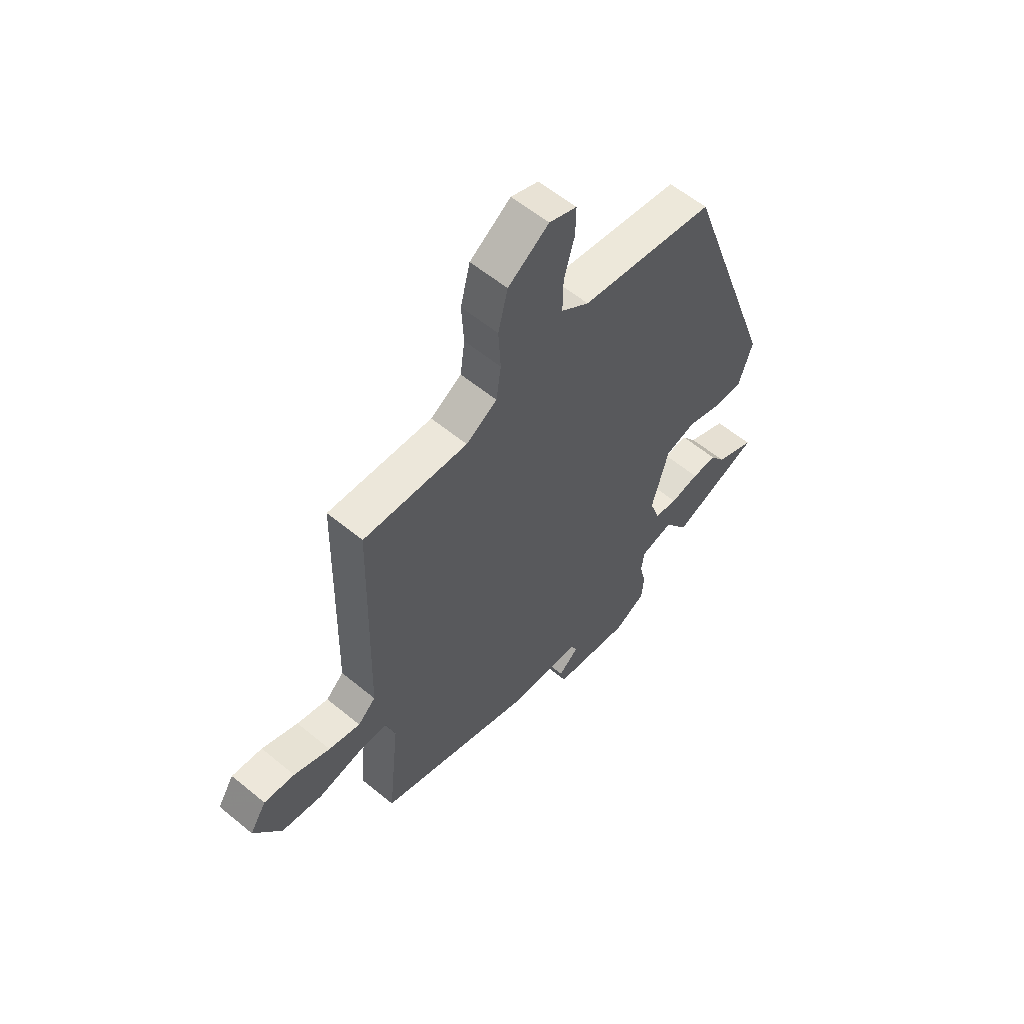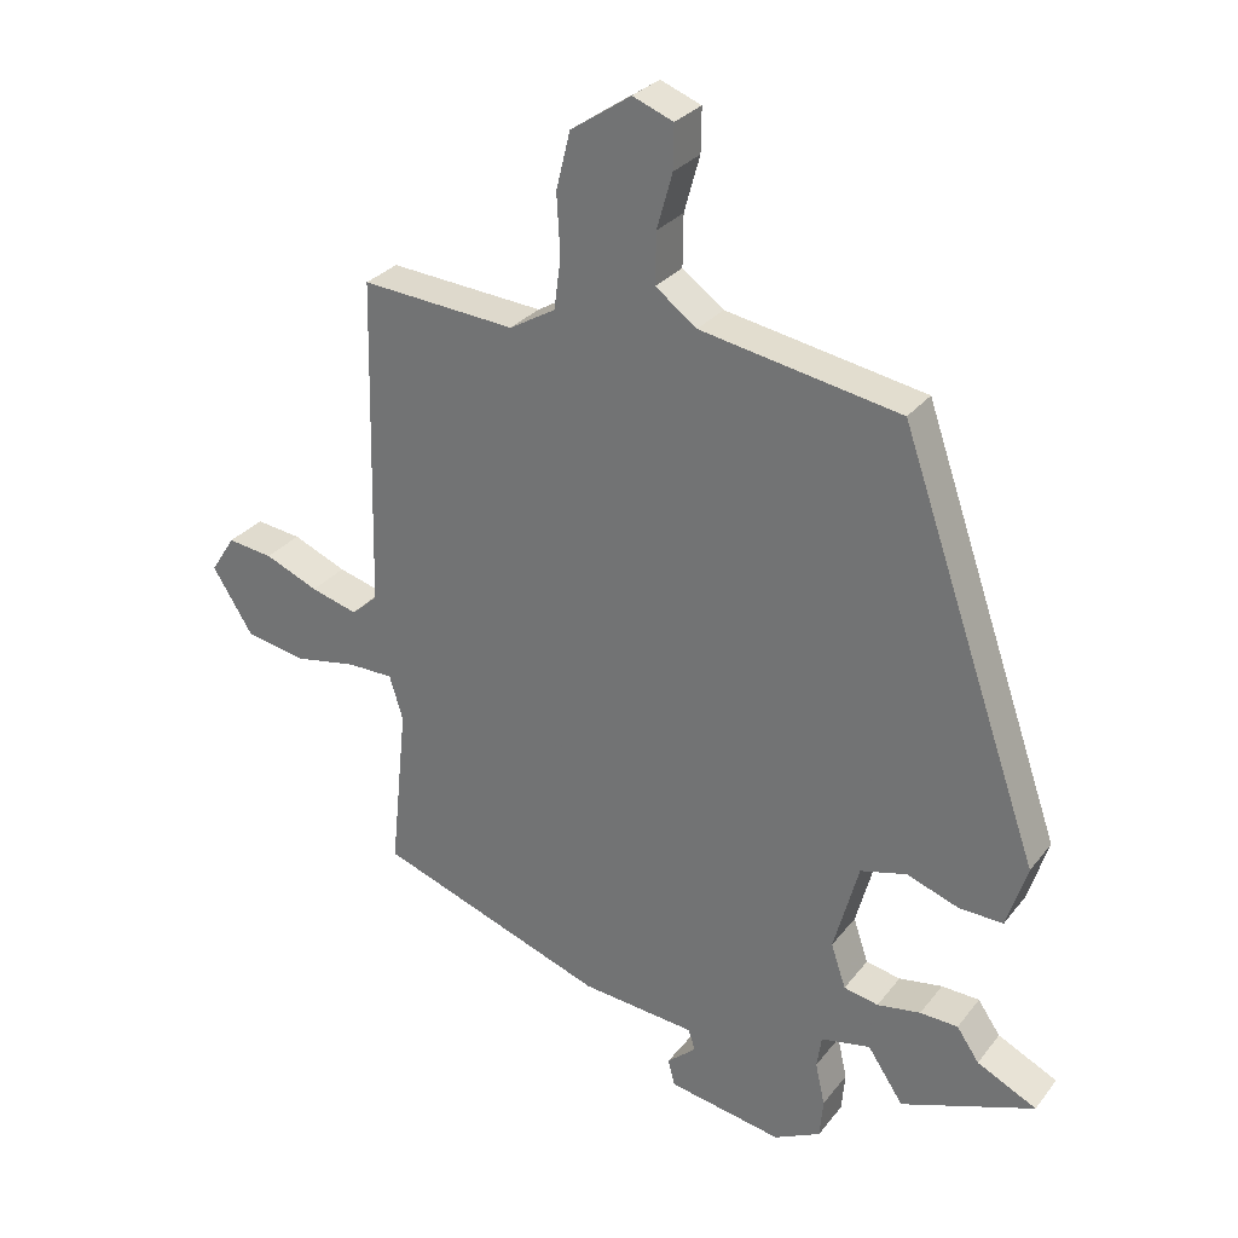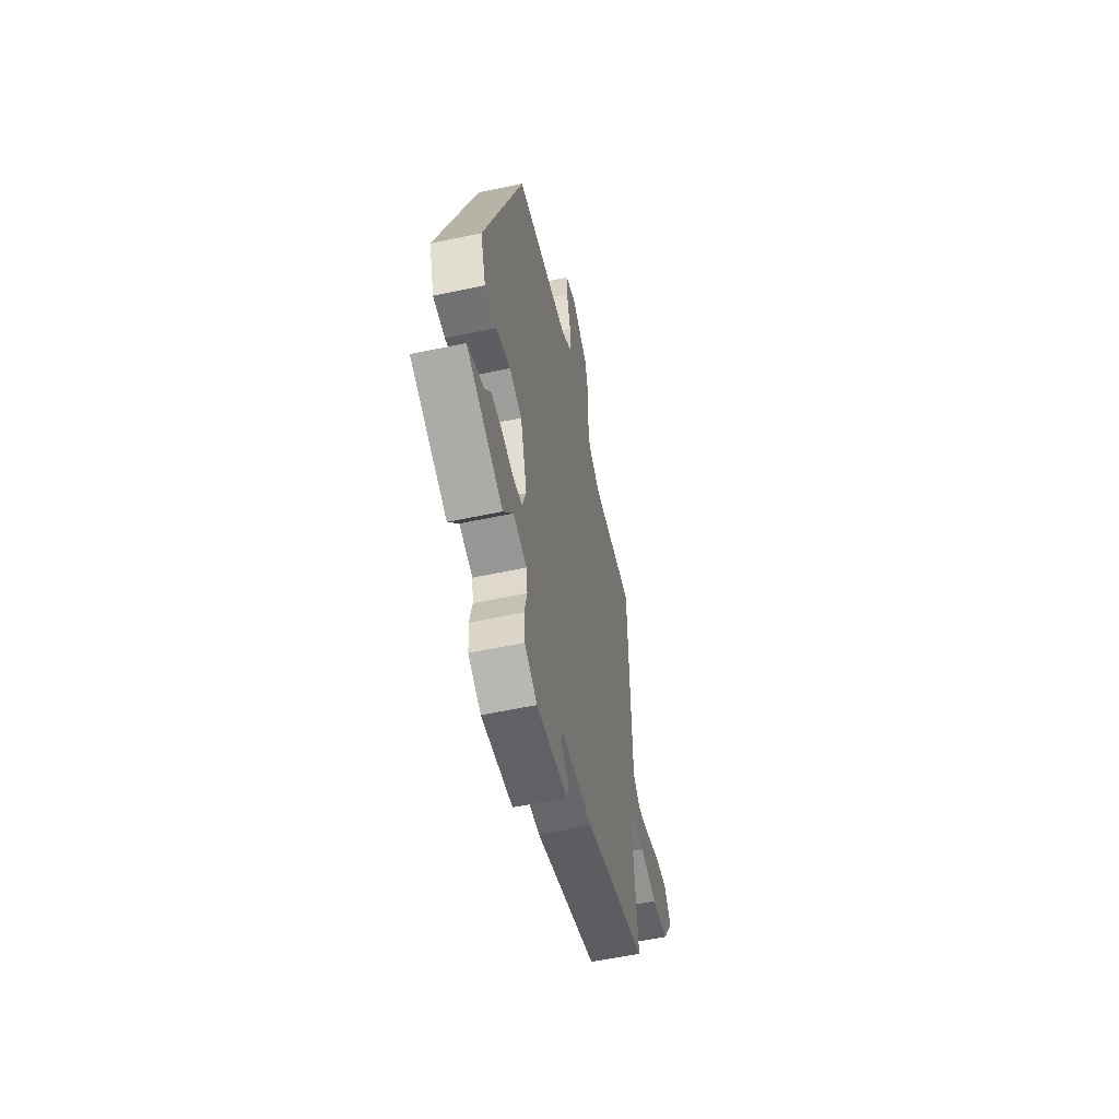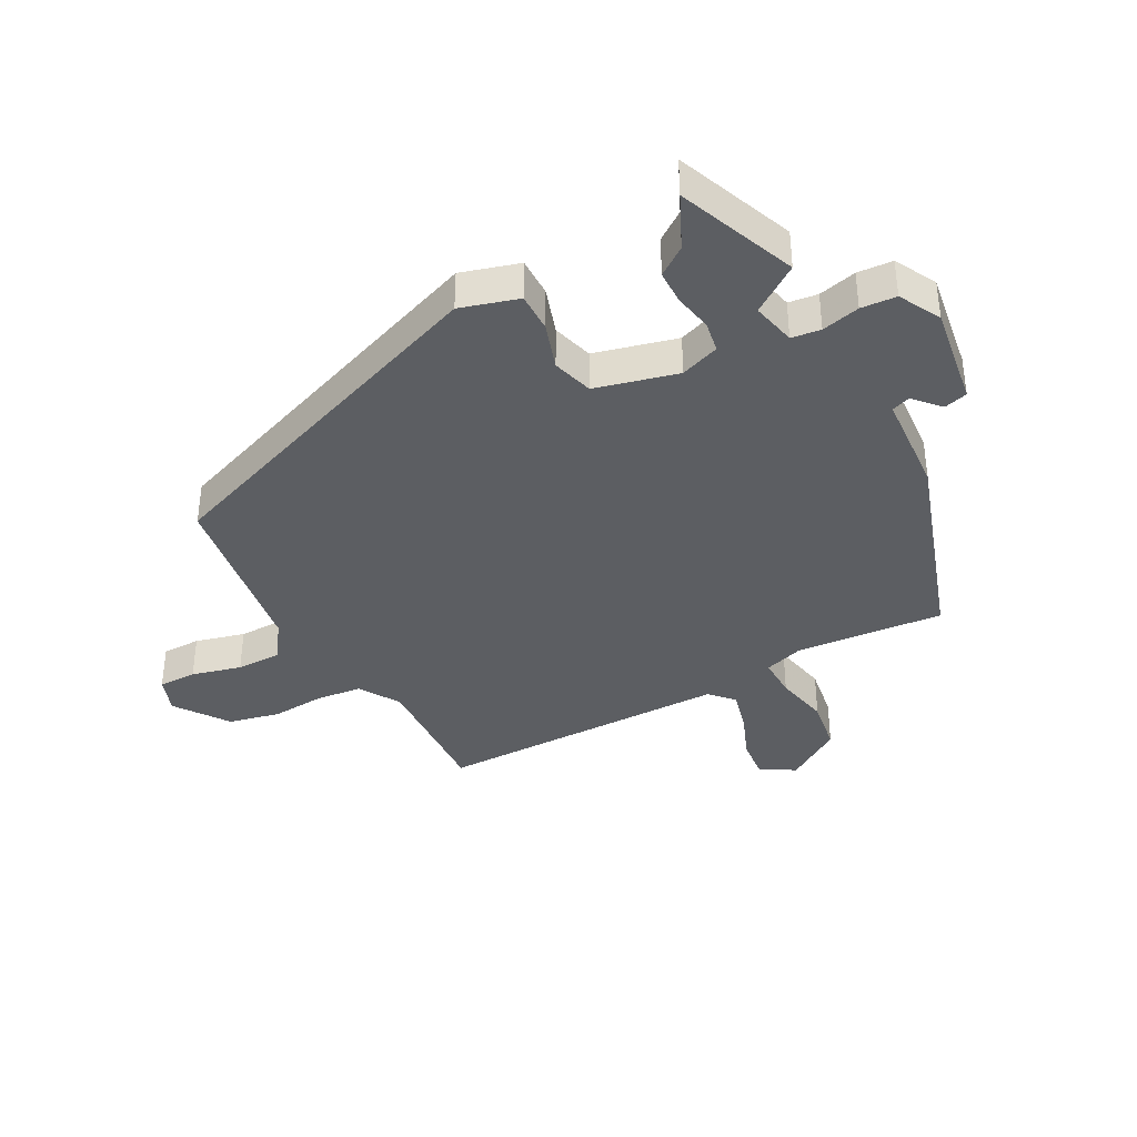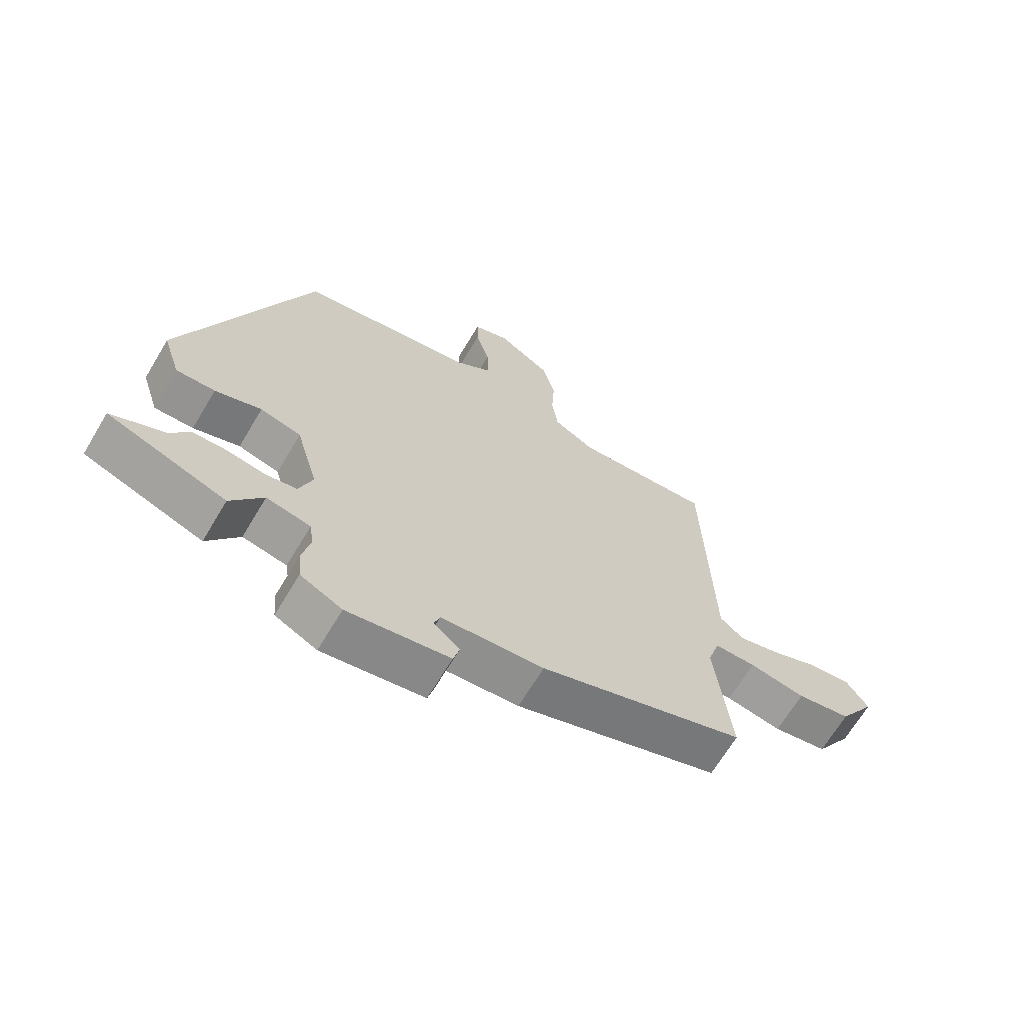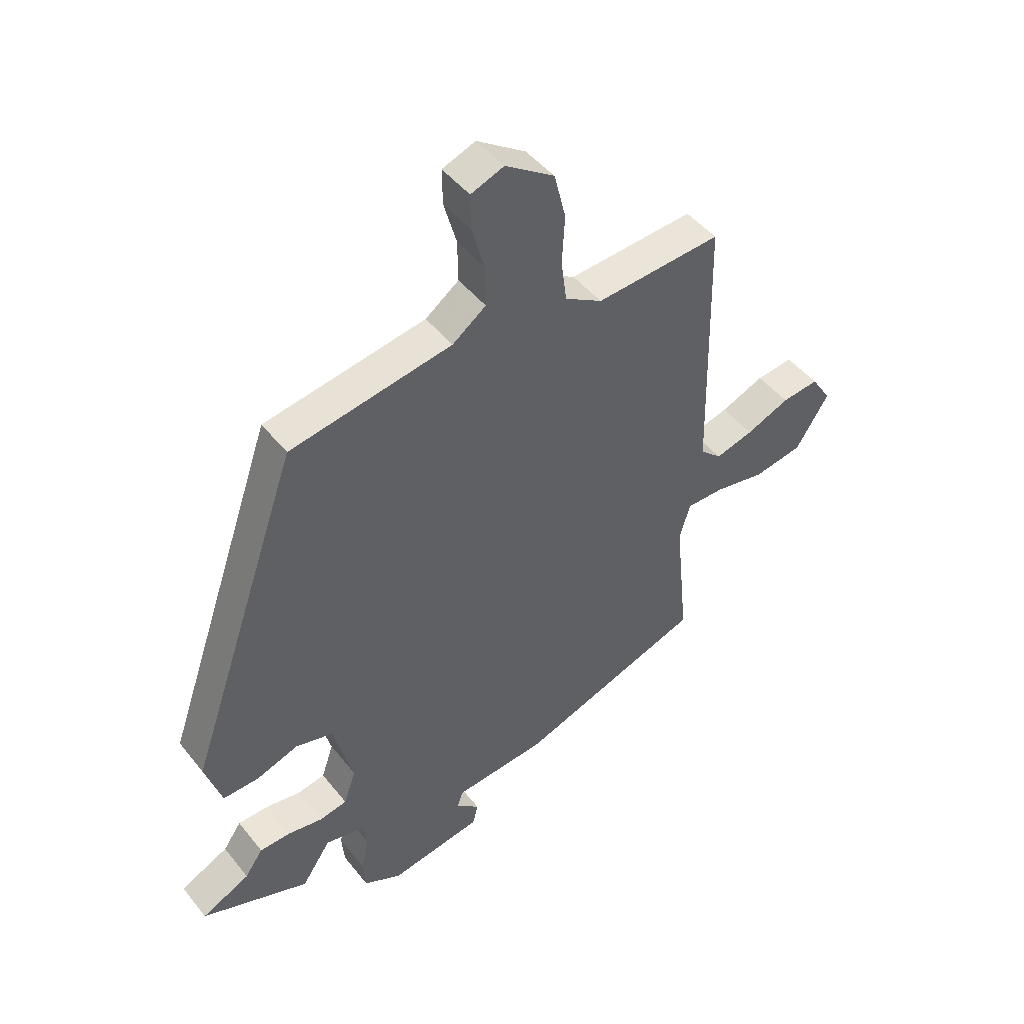
<metadata>
{"format":"obj","ext":"obj","renderer":"f3d","projection":"perspective","resolution":1024,"background":"white","views":[{"elev":58.9,"azim":-49.7,"up":"+Z"},{"elev":29.4,"azim":30.4,"up":"+Z"},{"elev":-57.1,"azim":102.5,"up":"+Z"},{"elev":-37.9,"azim":119.4,"up":"+Y"},{"elev":-67.5,"azim":149.1,"up":"+Z"},{"elev":46.6,"azim":143.8,"up":"+Z"}]}
</metadata>
<code>
v 0.301 0.07 0.491
v 0.509 0.07 -0.107
v 0.479 0.07 -0.202
v 0.414 0.07 -0.2
v 0.337 0.07 -0.173
v 0.269 0.07 -0.191
v 0.232 0.07 -0.326
v 0.254 0.07 -0.391
v 0.305 0.07 -0.401
v 0.369 0.07 -0.39
v 0.425 0.07 -0.392
v 0.458 0.07 -0.44
v 0.546 0.07 -0.483
v 0.349 0.07 -0.556
v 0.296 0.07 -0.477
v 0.223 0.07 -0.492
v 0.216 0.07 -0.54
v 0.23 0.07 -0.603
v 0.225 0.07 -0.661
v 0.156 0.07 -0.696
v -0.013 0.07 -0.667
v -0.023 0.07 -0.628
v 0.02 0.07 -0.59
v 0.01 0.07 -0.559
v -0.159 0.07 -0.544
v -0.497 0.07 -0.425
v -0.472 0.07 -0.181
v -0.492 0.07 -0.115
v -0.56 0.07 -0.115
v -0.652 0.07 -0.132
v -0.741 0.07 -0.116
v -0.801 0.07 -0.021
v -0.765 0.07 0.035
v -0.698 0.07 0.027
v -0.619 0.07 -0.006
v -0.55 0.07 -0.025
v -0.511 0.07 0.01
v -0.5 0.07 0.498
v -0.272 0.07 0.482
v -0.204 0.07 0.522
v -0.194 0.07 0.597
v -0.199 0.07 0.686
v -0.178 0.07 0.771
v -0.089 0.07 0.831
v -0.029 0.07 0.808
v -0.03 0.07 0.744
v -0.053 0.07 0.662
v -0.054 0.07 0.587
v 0.007 0.07 0.542
v 0.301 0 0.491
v 0.509 0 -0.107
v 0.479 0 -0.202
v 0.414 0 -0.2
v 0.337 0 -0.173
v 0.269 0 -0.191
v 0.232 0 -0.326
v 0.254 0 -0.391
v 0.305 0 -0.401
v 0.369 0 -0.39
v 0.425 0 -0.392
v 0.458 0 -0.44
v 0.546 0 -0.483
v 0.349 0 -0.556
v 0.296 0 -0.477
v 0.223 0 -0.492
v 0.216 0 -0.54
v 0.23 0 -0.603
v 0.225 0 -0.661
v 0.156 0 -0.696
v -0.013 0 -0.667
v -0.023 0 -0.628
v 0.02 0 -0.59
v 0.01 0 -0.559
v -0.159 0 -0.544
v -0.497 0 -0.425
v -0.472 0 -0.181
v -0.492 0 -0.115
v -0.56 0 -0.115
v -0.652 0 -0.132
v -0.741 0 -0.116
v -0.801 0 -0.021
v -0.765 0 0.035
v -0.698 0 0.027
v -0.619 0 -0.006
v -0.55 0 -0.025
v -0.511 0 0.01
v -0.5 0 0.498
v -0.272 0 0.482
v -0.204 0 0.522
v -0.194 0 0.597
v -0.199 0 0.686
v -0.178 0 0.771
v -0.089 0 0.831
v -0.029 0 0.808
v -0.03 0 0.744
v -0.053 0 0.662
v -0.054 0 0.587
v 0.007 0 0.542
f 45 46 47
f 44 45 47
f 43 44 47
f 42 43 47
f 41 42 47
f 40 41 47 48
f 39 40 48 49
f 37 38 39
f 33 34 35
f 32 33 35
f 31 32 35
f 30 31 35
f 29 30 35
f 28 29 35 36
f 24 25 26 27
f 24 27 28
f 21 22 23
f 20 21 23
f 19 20 23
f 18 19 23
f 17 18 23
f 16 17 23 24
f 12 13 14 15
f 12 15 16
f 11 12 16
f 10 11 16
f 9 10 16
f 8 9 16 24
f 3 4 5
f 2 3 5
f 1 2 5
f 49 1 5
f 39 49 5
f 37 39 5 6
f 28 36 37
f 24 28 37
f 8 24 37
f 7 8 37
f 6 7 37
f 96 95 94
f 96 94 93
f 96 93 92
f 96 92 91
f 96 91 90
f 97 96 90 89
f 98 97 89 88
f 88 87 86
f 84 83 82
f 84 82 81
f 84 81 80
f 84 80 79
f 84 79 78
f 85 84 78 77
f 76 75 74 73
f 77 76 73
f 72 71 70
f 72 70 69
f 72 69 68
f 72 68 67
f 72 67 66
f 73 72 66 65
f 64 63 62 61
f 65 64 61
f 65 61 60
f 65 60 59
f 65 59 58
f 73 65 58 57
f 54 53 52
f 54 52 51
f 54 51 50
f 54 50 98
f 54 98 88
f 55 54 88 86
f 86 85 77
f 86 77 73
f 86 73 57
f 86 57 56
f 86 56 55
f 1 50 51 2
f 2 51 52 3
f 3 52 53 4
f 4 53 54 5
f 5 54 55 6
f 6 55 56 7
f 7 56 57 8
f 8 57 58 9
f 9 58 59 10
f 10 59 60 11
f 11 60 61 12
f 12 61 62 13
f 13 62 63 14
f 14 63 64 15
f 15 64 65 16
f 16 65 66 17
f 17 66 67 18
f 18 67 68 19
f 19 68 69 20
f 20 69 70 21
f 21 70 71 22
f 22 71 72 23
f 23 72 73 24
f 24 73 74 25
f 25 74 75 26
f 26 75 76 27
f 27 76 77 28
f 28 77 78 29
f 29 78 79 30
f 30 79 80 31
f 31 80 81 32
f 32 81 82 33
f 33 82 83 34
f 34 83 84 35
f 35 84 85 36
f 36 85 86 37
f 37 86 87 38
f 38 87 88 39
f 39 88 89 40
f 40 89 90 41
f 41 90 91 42
f 42 91 92 43
f 43 92 93 44
f 44 93 94 45
f 45 94 95 46
f 46 95 96 47
f 47 96 97 48
f 48 97 98 49
f 49 98 50 1

</code>
